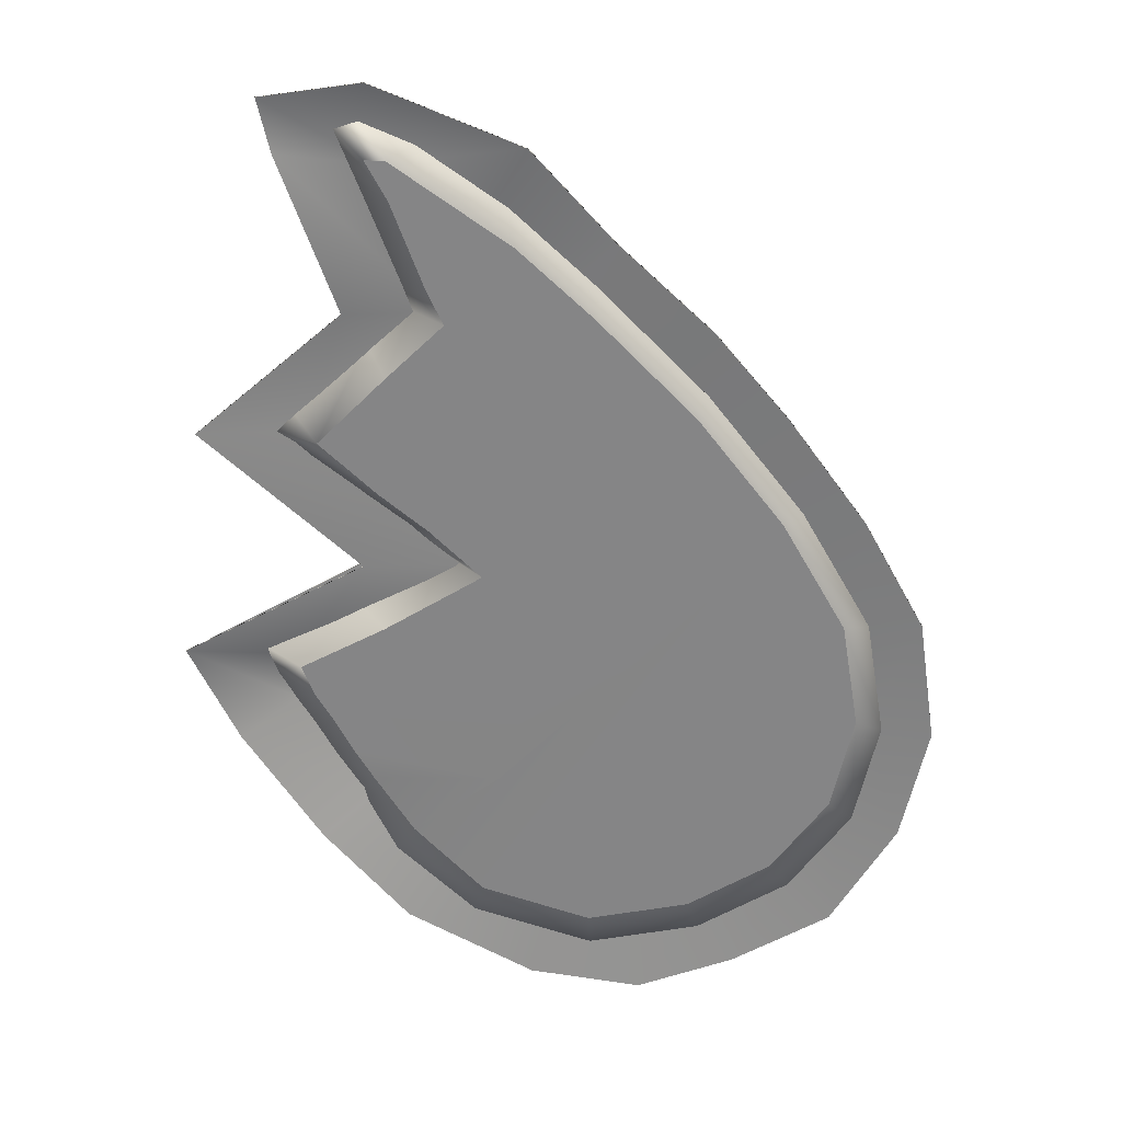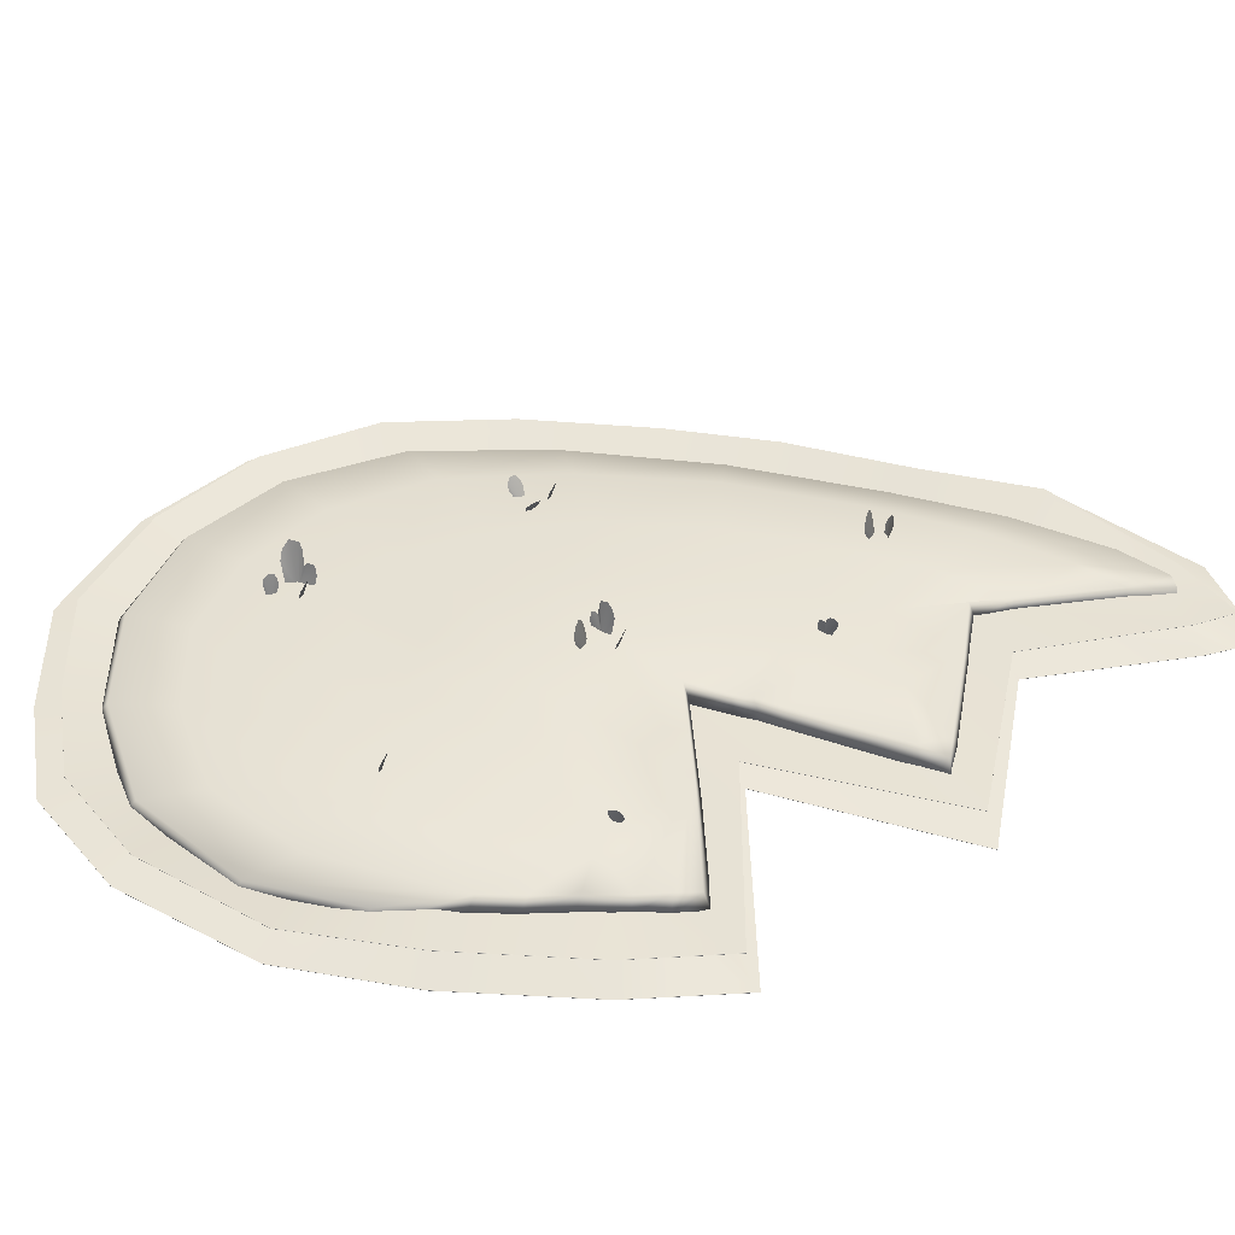
<metadata>
{"format":"obj","ext":"obj","renderer":"f3d","projection":"perspective","resolution":1024,"background":"white","views":[{"elev":27.8,"azim":2.4,"up":"+Z"},{"elev":44.7,"azim":-120.1,"up":"+Y"}]}
</metadata>
<code>
g default
v 1.54 0 -6.694
v 2.384 0 3.746
v 1.094 0 4.96
v -2.032 0 6.994
v 2.91 0 -6.178
v 4.291 0 -5.372
v 5.197 0 -3.867
v 5.564 0 -2.232
v 5.313 0 -0.49
v 4.461 0 1.057
v 3.376 0 2.556
v -0.01411 0 6.178
v -3.39 0 6.793
v -2.441 0 3.932
v -4.454 0 2.195
v -2.288 0 0.2662
v -4.815 0 -1.116
v -3.222 0 6.065
v -4.131 0 -2.496
v -3.029 0 -4.146
v -1.836 0 -5.497
v -0.0368 0.000334 -6.468
v 1.392 0.08631 -5.778
v 2.504 0.08631 -5.326
v 3.647 0.08631 -4.719
v 4.33 0.08631 -3.519
v 4.63 0.08631 -2.16
v 4.434 0.08631 -0.8105
v 3.662 0.08631 0.5513
v 2.629 0.08631 1.975
v 1.696 0.08631 3.098
v 0.4193 0.08631 4.296
v -0.6643 0.08631 5.088
v -1.938 0.3034 5.856
v -1.217 0.3034 3.857
v -2.975 0.3034 2.157
v -0.699 0.3034 0.164
v -3.29 0.3034 -1.3
v -3.313 0.3034 -2.023
v -2.281 0.3034 -3.569
v -1.199 0.08631 -4.804
v 0.2224 0.08597 -5.574
v 1.485 0.2547 -6.352
v 2.231 0.2832 3.601
v 0.9447 0.2836 4.813
v -1.999 0.2289 6.584
v 2.762 0.2567 -5.869
v 4.052 0.2553 -5.13
v 4.911 0.263 -3.752
v 5.285 0.2689 -2.211
v 5.092 0.2779 -0.5705
v 4.282 0.2832 0.9441
v 3.213 0.2841 2.429
v -0.1521 0.2853 5.946
v -3.092 0.3312 6.601
v -2.29 0.329 3.923
v -4.205 0.4008 2.189
v -2.157 0.3278 0.2577
v -4.561 0.4007 -1.147
v -2.995 0.3304 6.028
v -3.902 0.3332 -2.364
v -2.816 0.3334 -3.981
v -1.647 0.2693 -5.292
v 0.05198 0.2607 -6.162
v 1.393 0.1137 -5.778
v 2.505 0.1137 -5.327
v 3.648 0.1137 -4.719
v 4.331 0.1137 -3.519
v 4.631 0.1137 -2.16
v 4.435 0.1137 -0.8106
v 3.664 0.1137 0.5512
v 2.631 0.1137 1.975
v 1.698 0.1137 3.098
v 0.429 0.03881 4.307
v -0.6545 0.03881 5.098
v -1.935 0.2252 5.823
v -1.218 0.2711 3.856
v -2.973 0.3308 2.157
v -0.6993 0.2711 0.1645
v -3.29 0.2711 -1.3
v -3.311 0.3308 -2.023
v -2.279 0.3308 -3.57
v -1.197 0.1137 -4.804
v 0.2238 0.1134 -5.574
v 0.2222 0.09593 -5.575
v 1.392 0.09627 -5.779
v 1.54 0.009962 -6.695
v -0.0371 0.01029 -6.469
v 2.504 0.09626 -5.327
v 2.91 0.009957 -6.179
v 3.647 0.09627 -4.72
v 4.291 0.009961 -5.373
v 4.331 0.09626 -3.519
v 5.198 0.009958 -3.867
v 4.631 0.09626 -2.16
v 5.565 0.009959 -2.232
v 4.434 0.09627 -0.8102
v 5.313 0.00996 -0.4897
v 3.663 0.09626 0.5518
v 4.461 0.009958 1.058
v 2.63 0.09626 1.976
v 3.377 0.009959 2.556
v 1.697 0.09626 3.098
v 2.385 0.009959 3.746
v 0.4199 0.09627 4.297
v 1.094 0.009964 4.96
v -0.6634 0.09623 5.089
v -0.01319 0.009924 6.179
v -1.939 0.3135 5.856
v -2.031 0.009843 6.996
v -3.391 0.01002 6.794
v -3.225 0.009681 6.064
v -1.219 0.3132 3.858
v -2.443 0.009838 3.933
v -2.977 0.3134 2.157
v -4.456 0.01004 2.195
v -0.7009 0.3135 0.1643
v -2.29 0.01016 0.2665
v -3.292 0.3133 -1.299
v -4.817 0.009905 -1.115
v -3.315 0.313 -2.024
v -4.133 0.009619 -2.497
v -2.283 0.3131 -3.571
v -3.031 0.0097 -4.147
v -1.2 0.0962 -4.805
v -1.837 0.0099 -5.498
v 0.2246 0.1231 -5.572
v 1.393 0.1235 -5.776
v 1.484 0.2644 -6.35
v 0.05273 0.2704 -6.16
v 2.504 0.1235 -5.324
v 2.761 0.2664 -5.867
v 3.646 0.1235 -4.718
v 4.05 0.265 -5.129
v 4.329 0.1235 -3.518
v 4.909 0.2727 -3.751
v 4.629 0.1235 -2.16
v 5.283 0.2786 -2.21
v 4.433 0.1235 -0.8113
v 5.09 0.2876 -0.5712
v 3.662 0.1235 0.55
v 4.28 0.2929 0.9429
v 2.629 0.1235 1.974
v 3.211 0.2939 2.428
v 1.696 0.1234 3.096
v 2.229 0.2929 3.6
v 0.4271 0.04843 4.305
v 0.9428 0.2932 4.811
v -0.6556 0.04863 5.097
v -0.1532 0.2951 5.944
v -1.934 0.2352 5.823
v -1.999 0.239 6.584
v -3.091 0.3411 6.601
v -2.994 0.3404 6.028
v -1.218 0.2811 3.856
v -2.289 0.3389 3.923
v -2.973 0.3408 2.157
v -4.205 0.4108 2.189
v -0.6988 0.2811 0.1642
v -2.156 0.3378 0.2574
v -3.29 0.2811 -1.3
v -4.56 0.4107 -1.147
v -3.311 0.3408 -2.023
v -3.902 0.3432 -2.364
v -2.279 0.3408 -3.569
v -2.815 0.3434 -3.981
v -1.196 0.1236 -4.803
v -1.646 0.2792 -5.291
v -2.289 0.5986 2.385
v -1.519 0.646 2.023
v -1.07 0.6718 1.582
v -0.5582 0.6891 0.9018
v -0.07107 0.718 -0.1774
v -0.2289 0.7299 -1.358
v -1.467 0.6982 -1.734
v -2.678 0.6188 -1.884
v -3.376 0.5298 -1.814
v -3.098 0.5654 1.987
v -1.447 0.2698 6.068
v -0.3108 0.2678 5.276
v 0.7816 0.2726 4.262
v 2.229 0.2756 2.781
v 3.492 0.2756 1.151
v 4.444 0.2756 -0.5159
v 4.711 0.2756 -2.125
v 4.381 0.2756 -3.578
v 3.535 0.2756 -4.733
v 2.281 0.2756 -5.491
v 0.749 0.2756 -5.802
v -0.8976 0.2747 -5.276
v -2.134 0.2744 6.355
v -2.325 0.6153 -0.436
v -1.651 0.4409 4.395
v -1.346 0.6358 -3.225
v -0.2771 0.5941 -4.041
v 0.7886 0.5536 -3.867
v 1.677 0.5221 -3.376
v 2.293 0.5104 -2.6
v 2.56 0.5188 -1.604
v 2.419 0.547 -0.4827
v 1.808 0.5948 0.7061
v 0.966 0.6144 1.911
v -0.05491 0.5756 3.033
v -0.8565 0.5261 3.789
v -1.545 0.4336 5.38
v -2.131 0.3892 5.682
v -2.528 0.5445 -3.28
v -1.109 0.5649 -4.614
v 0.3245 0.4858 -5.096
v 1.667 0.4377 -4.845
v 2.774 0.4107 -4.199
v 3.529 0.4025 -3.2
v 3.837 0.4114 -1.934
v 3.625 0.4407 -0.5236
v 2.816 0.4952 0.9517
v 1.728 0.5331 2.415
v 0.4528 0.515 3.759
v -0.5252 0.4706 4.673
v -2.131 0.4928 3.324
v -0.08986 0.6632 -2.889
v 0.5801 0.6538 -2.554
v 1.058 0.6449 -2
v 1.284 0.6483 -1.273
v 1.214 0.666 -0.4417
v 0.7987 0.6867 0.4605
v 0.2039 0.675 1.406
v -0.5627 0.6335 2.307
v -1.188 0.5835 2.906
v -1.943 0.2766 -4.249
v -3.099 0.5329 -2.32
v -3.55 0.5176 -1.428
v -3.701 0.5119 -1.151
v -2.816 0.5351 -2.802
v -0.9919 0.6212 0.2136
v -1.642 0.6431 0.7507
v -1.91 0.6373 0.9686
v -2.34 0.615 1.318
v -3.185 0.528 2.43
v -2.443 0.2743 6.253
v -3.447 0.5356 2.211
v -1.431 0.4702 3.885
v -1.426 0.04588 6.196
v -0.2647 0.0445 5.386
v 0.8523 0.04715 4.35
v 2.332 0.04783 2.836
v 3.624 0.04783 1.169
v 4.597 0.04783 -0.5351
v 4.87 0.04783 -2.18
v 4.532 0.04783 -3.666
v 3.668 0.04783 -4.847
v 2.386 0.04783 -5.622
v 0.8188 0.04783 -5.94
v -0.8646 0.04783 -5.402
v -1.974 0.0574 -4.366
v -2.128 0.04783 6.49
v -3.85 0.2965 -1.131
v -2.507 0.4005 -0.4463
v -2.571 0.3329 -3.413
v -3.67 0.3025 -1.537
v -3.438 0.3156 -1.913
v -3.137 0.3197 -2.411
v -2.865 0.3228 -2.924
v -2.445 0.04756 6.386
v -1.144 0.4089 0.2178
v -1.809 0.4284 0.7669
v -2.024 0.4221 0.9266
v -2.465 0.3988 1.284
v -3.258 0.348 1.942
v -3.562 0.3182 2.163
v -3.239 0.3106 2.486
v -2.161 0.2759 3.401
v -1.564 0.2531 3.904
v -1.7 0.2299 4.354
v -2.191 0.1679 5.669
v -1.241 -0.1421 5.662
v -0.1834 -0.1421 4.924
v 0.8335 -0.1421 3.981
v 2.181 -0.1421 2.602
v 3.357 -0.1421 1.085
v 4.243 -0.1421 -0.4671
v 4.491 -0.1421 -1.965
v 4.184 -0.1421 -3.318
v 3.397 -0.1421 -4.393
v 2.23 -0.1421 -5.099
v 0.8031 -0.1421 -5.388
v -0.7297 -0.1421 -4.899
v -1.703 -0.08288 -3.942
v -1.789 -0.1421 6.05
v -3.194 -0.1421 -1.256
v -2.007 -0.1421 -0.6215
v -2.248 -0.1421 -3.041
v -3.037 -0.1421 -1.675
v -2.762 -0.1421 -2.129
v -2.515 -0.1421 -2.596
v -2.055 -0.1421 6.047
v -0.667 -0.1421 0.2062
v -1.38 -0.1421 0.8936
v -1.629 -0.1421 1.096
v -2.03 -0.1421 1.421
v -2.821 -0.1421 2.158
v -1.878 -0.1421 3.108
v -1.1 -0.1421 3.861
v -1.317 -0.1421 4.317
v -1.764 -0.1421 5.515
v 2.802 -0.1421 0.3278
v -0.4787 -0.1421 -3.015
v 0.02168 -0.1421 -1.379
v -0.9135 -0.1421 2.22
v 0.1799 -0.1421 3.237
v -2.398 0.5733 -1.534
v -2.475 0.5606 -1.467
v -2.399 0.7413 -1.58
v -2.428 0.8212 -1.589
v -2.495 0.8831 -1.564
v -2.549 0.878 -1.52
v -2.559 0.7993 -1.475
v -2.542 0.7124 -1.454
v -2.444 0.5638 -1.51
v -0.04946 0.6295 -0.5514
v 0.04209 0.6594 -0.438
v -0.08812 0.847 -0.6713
v -0.089 0.9691 -0.6906
v -0.04605 1.091 -0.6462
v 0.01537 1.117 -0.5704
v 0.06746 1.019 -0.4987
v 0.0841 0.8952 -0.4575
v -0.01846 0.6473 -0.4835
v 0.1615 0.6241 -0.2881
v -0.04189 0.6636 -0.183
v 0.2201 0.6755 -0.2915
v 0.2646 0.77 -0.2816
v 0.2742 0.8657 -0.258
v 0.222 0.8967 -0.2233
v 0.1815 0.8649 -0.2143
v 0.1939 0.9412 -0.2028
v 0.1985 1.016 -0.1964
v 0.1777 1.09 -0.1843
v 0.09271 1.118 -0.1422
v 0.02271 1.034 -0.1137
v -0.01091 0.9233 -0.1102
v 0.0509 0.6475 -0.2472
v -0.1274 0.4984 3.595
v -0.02844 0.4922 3.623
v -0.1746 0.6645 3.617
v -0.1705 0.7455 3.644
v -0.1168 0.8118 3.685
v -0.04995 0.8111 3.706
v -0.002244 0.7346 3.691
v 0.01099 0.6477 3.667
v -0.08153 0.4922 3.621
v -0.02645 0.4722 3.436
v 0.0651 0.5021 3.549
v -0.06512 0.6897 3.316
v -0.066 0.8118 3.297
v -0.02305 0.9335 3.341
v 0.03837 0.9592 3.417
v 0.09046 0.8615 3.489
v 0.1071 0.7379 3.53
v 0.004538 0.4899 3.504
v 2.544 0.4971 0.422
v 2.605 0.5053 0.5042
v 2.471 0.6537 0.3986
v 2.447 0.7338 0.4167
v 2.456 0.8064 0.4766
v 2.496 0.8155 0.533
v 2.553 0.7474 0.5557
v 2.589 0.664 0.5516
v 2.565 0.4974 0.4708
v 2.755 0.4549 0.1145
v 2.736 0.4735 0.2117
v 2.861 0.576 0.06143
v 2.904 0.6479 0.06219
v 2.929 0.7213 0.1122
v 2.919 0.7372 0.1777
v 2.874 0.6784 0.2274
v 2.825 0.606 0.2438
v 2.735 0.4711 0.1599
v -1.141 0.6775 1.96
v -1.259 0.6479 2.065
v -1.125 0.7268 1.945
v -1.131 0.7989 1.94
v -1.155 0.8621 1.95
v -1.191 0.8678 1.981
v -1.203 0.8368 1.996
v -1.22 0.8878 1.998
v -1.243 0.9347 1.998
v -1.279 0.9735 2.007
v -1.332 0.9677 2.049
v -1.34 0.8984 2.084
v -1.321 0.8219 2.097
v -1.208 0.6605 2.006
v -0.5566 0.6607 -3.428
v -0.4951 0.6689 -3.346
v -0.6289 0.8173 -3.452
v -0.653 0.8973 -3.433
v -0.6445 0.97 -3.373
v -0.6043 0.979 -3.317
v -0.5478 0.9109 -3.294
v -0.5117 0.8275 -3.299
v -0.5356 0.6609 -3.379
v -0.2276 0.6607 -0.231
v -0.166 0.6689 -0.1488
v -0.2999 0.8173 -0.2544
v -0.324 0.8973 -0.2363
v -0.3155 0.97 -0.1764
v -0.2753 0.979 -0.12
v -0.2187 0.9109 -0.09731
v -0.1827 0.8275 -0.1014
v -0.2065 0.6609 -0.1822
v 2.506 0.4889 0.1019
v 2.51 0.4885 0.2048
v 2.422 0.6348 0.05679
v 2.374 0.7049 0.06573
v 2.332 0.7639 0.1266
v 2.333 0.7666 0.1964
v 2.383 0.7041 0.2404
v 2.434 0.6296 0.2494
v 2.497 0.482 0.1538
v 2.658 0.3951 -2.727
v 2.868 0.3827 -2.949
v 2.634 0.48 -2.674
v 2.651 0.6104 -2.632
v 2.702 0.7302 -2.625
v 2.768 0.7533 -2.684
v 2.786 0.7022 -2.727
v 2.823 0.7964 -2.71
v 2.87 0.8819 -2.691
v 2.941 0.9555 -2.694
v 3.037 0.9614 -2.781
v 3.042 0.8494 -2.879
v 2.998 0.7153 -2.936
v 2.779 0.3815 -2.828
v 2.573 0.4059 -2.915
v 2.635 0.4141 -2.833
v 2.501 0.5625 -2.938
v 2.477 0.6426 -2.92
v 2.485 0.7152 -2.86
v 2.526 0.7243 -2.804
v 2.582 0.6562 -2.781
v 2.618 0.5728 -2.785
v 2.594 0.4062 -2.866
v 2.805 0.4078 -3.225
v 2.767 0.3994 -3.134
v 2.867 0.5629 -3.237
v 2.88 0.6418 -3.218
v 2.869 0.7067 -3.155
v 2.844 0.7046 -3.092
v 2.817 0.6267 -3.062
v 2.796 0.5419 -3.067
v 2.775 0.4073 -3.184
g BefficaRugRight:BefficaRugRightfinished_rugs1
f 85 86 87 88
f 87 86 89 90
f 90 89 91 92
f 92 91 93 94
f 94 93 95 96
f 95 97 98 96
f 97 99 100 98
f 99 101 102 100
f 102 101 103 104
f 104 103 105 106
f 106 105 107 108
f 108 107 109 110
f 110 109 111
f 111 109 112
f 112 109 113 114
f 114 113 115 116
f 116 115 117 118
f 118 117 119 120
f 120 119 121 122
f 122 121 123 124
f 124 123 125 126
f 126 125 85 88
f 127 128 129 130
f 129 128 131 132
f 132 131 133 134
f 134 133 135 136
f 136 135 137 138
f 137 139 140 138
f 139 141 142 140
f 141 143 144 142
f 144 143 145 146
f 146 145 147 148
f 148 147 149 150
f 150 149 151 152
f 152 151 153
f 153 151 154
f 154 151 155 156
f 156 155 157 158
f 158 157 159 160
f 160 159 161 162
f 162 161 163 164
f 164 163 165 166
f 166 165 167 168
f 168 167 127 130
f 42 22 1 23
f 1 5 24 23
f 5 6 25 24
f 6 7 26 25
f 7 8 27 26
f 27 8 9 28
f 28 9 10 29
f 29 10 11 30
f 11 2 31 30
f 2 3 32 31
f 3 12 33 32
f 12 4 34 33
f 4 13 34
f 13 18 34
f 18 14 35 34
f 14 15 36 35
f 15 16 37 36
f 16 17 38 37
f 17 19 39 38
f 19 20 40 39
f 20 21 41 40
f 21 22 42 41
f 84 64 43 65
f 43 47 66 65
f 47 48 67 66
f 48 49 68 67
f 49 50 69 68
f 69 50 51 70
f 70 51 52 71
f 71 52 53 72
f 53 44 73 72
f 44 45 74 73
f 45 54 75 74
f 54 46 76 75
f 46 55 76
f 55 60 76
f 60 56 77 76
f 56 57 78 77
f 57 58 79 78
f 58 59 80 79
f 59 61 81 80
f 61 62 82 81
f 62 63 83 82
f 63 64 84 83
f 42 23 86 85
f 1 22 88 87
f 23 24 89 86
f 5 1 87 90
f 24 25 91 89
f 6 5 90 92
f 25 26 93 91
f 7 6 92 94
f 26 27 95 93
f 8 7 94 96
f 27 28 97 95
f 9 8 96 98
f 28 29 99 97
f 10 9 98 100
f 29 30 101 99
f 11 10 100 102
f 30 31 103 101
f 2 11 102 104
f 31 32 105 103
f 3 2 104 106
f 32 33 107 105
f 12 3 106 108
f 33 34 109 107
f 4 12 108 110
f 13 4 110 111
f 18 13 111 112
f 34 35 113 109
f 14 18 112 114
f 35 36 115 113
f 15 14 114 116
f 36 37 117 115
f 16 15 116 118
f 37 38 119 117
f 17 16 118 120
f 38 39 121 119
f 19 17 120 122
f 39 40 123 121
f 20 19 122 124
f 40 41 125 123
f 21 20 124 126
f 41 42 85 125
f 22 21 126 88
f 84 65 128 127
f 43 64 130 129
f 65 66 131 128
f 47 43 129 132
f 66 67 133 131
f 48 47 132 134
f 67 68 135 133
f 49 48 134 136
f 68 69 137 135
f 50 49 136 138
f 69 70 139 137
f 51 50 138 140
f 70 71 141 139
f 52 51 140 142
f 71 72 143 141
f 53 52 142 144
f 72 73 145 143
f 44 53 144 146
f 73 74 147 145
f 45 44 146 148
f 74 75 149 147
f 54 45 148 150
f 75 76 151 149
f 46 54 150 152
f 55 46 152 153
f 60 55 153 154
f 76 77 155 151
f 56 60 154 156
f 77 78 157 155
f 57 56 156 158
f 78 79 159 157
f 58 57 158 160
f 79 80 161 159
f 59 58 160 162
f 80 81 163 161
f 61 59 162 164
f 81 82 165 163
f 62 61 164 166
f 82 83 167 165
f 63 62 166 168
f 83 84 127 167
f 64 63 168 130
f 218 205 179 180
f 217 218 180 181
f 216 217 181 182
f 215 216 182 183
f 214 215 183 184
f 213 214 184 185
f 212 213 185 186
f 211 212 186 187
f 210 211 187 188
f 209 210 188 189
f 208 209 189 190
f 207 208 190 229
f 206 239 191
f 205 206 191 179
f 169 170 236 237
f 170 171 235 236
f 171 172 234 235
f 234 173 192
f 173 174 192
f 174 175 192
f 175 176 192
f 176 177 192
f 178 169 237
f 194 220 196 195
f 220 221 197 196
f 221 222 198 197
f 222 223 199 198
f 223 224 200 199
f 224 225 201 200
f 225 226 202 201
f 226 227 203 202
f 227 228 204 203
f 228 219 241 193 204
f 193 206 205
f 207 194 208
f 194 195 209 208
f 195 196 210 209
f 196 197 211 210
f 197 198 212 211
f 198 199 213 212
f 199 200 214 213
f 200 201 215 214
f 201 202 216 215
f 202 203 217 216
f 203 204 218 217
f 204 193 205 218
f 169 178 238 219
f 178 240 238
f 175 194 176
f 175 220 194
f 175 174 221 220
f 174 222 221
f 174 223 222
f 174 173 224 223
f 173 225 224
f 173 172 226 225
f 172 171 227 226
f 171 170 228 227
f 170 169 219 228
f 177 231 192
f 231 232 192
f 233 230 176
f 207 233 176 194
f 230 177 176
f 172 173 234
f 180 179 242 243
f 181 180 243 244
f 182 181 244 245
f 183 182 245 246
f 184 183 246 247
f 185 184 247 248
f 186 185 248 249
f 187 186 249 250
f 188 187 250 251
f 189 188 251 252
f 190 189 252 253
f 229 190 253 254
f 179 191 255 242
f 192 232 256 257
f 207 229 254 258
f 231 177 260 259
f 232 231 259 256
f 230 233 262 261
f 233 207 258 262
f 177 230 261 260
f 191 239 263 255
f 234 192 257 264
f 235 234 264 265
f 236 235 265 266
f 237 236 266 267
f 178 237 267 268
f 240 178 268 269
f 238 240 269 270
f 219 238 270 271
f 241 219 271 272
f 193 241 272 273
f 206 193 273 274
f 239 206 274 263
f 243 242 275 276
f 244 243 276 277
f 245 244 277 278
f 246 245 278 279
f 247 246 279 280
f 248 247 280 281
f 249 248 281 282
f 250 249 282 283
f 251 250 283 284
f 252 251 284 285
f 253 252 285 286
f 254 253 286 287
f 242 255 288 275
f 257 256 289 290
f 258 254 287 291
f 259 260 292 289
f 256 259 289
f 261 262 294 293
f 262 258 291 294
f 260 261 293 292
f 255 263 295 288
f 264 257 290 296
f 265 264 296 297
f 266 265 297 298
f 267 266 298 299
f 268 267 299 300
f 269 268 300
f 270 269 300
f 271 270 300 301
f 272 271 301 302
f 273 272 302 303
f 274 273 303 304
f 263 274 304 295
f 276 275 309
f 277 276 309
f 278 277 309 305
f 279 278 305
f 280 279 305
f 281 280 305
f 282 281 305
f 283 282 305
f 284 283 305
f 285 284 305
f 286 285 305
f 287 286 305 306
f 275 288 309
f 290 289 307
f 291 287 306
f 289 292 306 307
f 293 294 306
f 294 291 306
f 292 293 306
f 288 295 309
f 296 290 307
f 297 296 308
f 298 297 308
f 299 298 308
f 300 299 308
f 301 300 308 309
f 302 301 309
f 303 302 309
f 304 303 309
f 295 304 309
f 307 306 305
f 308 296 305
f 309 308 305
f 305 296 307
f 315 318 316
f 311 317 318
f 312 318 313
f 318 312 310
f 313 318 314
f 316 318 317
f 314 318 315
f 324 327 325
f 320 326 327
f 321 327 322
f 327 321 319
f 322 327 323
f 325 327 326
f 323 327 324
f 341 340 339
f 341 331 330
f 329 340 341
f 341 337 336
f 341 339 338
f 341 335 334
f 341 336 335
f 341 338 337
f 341 330 328
f 341 333 332
f 341 332 331
f 341 334 333
f 347 350 348
f 343 349 350
f 344 350 345
f 350 344 342
f 345 350 346
f 348 350 349
f 346 350 347
f 356 359 357
f 352 358 359
f 353 359 354
f 359 353 351
f 354 359 355
f 357 359 358
f 355 359 356
f 365 368 366
f 361 367 368
f 362 368 363
f 368 362 360
f 363 368 364
f 366 368 367
f 364 368 365
f 374 377 375
f 370 376 377
f 371 377 372
f 377 371 369
f 372 377 373
f 375 377 376
f 373 377 374
f 391 390 389
f 391 381 380
f 379 390 391
f 391 387 386
f 391 389 388
f 391 385 384
f 391 386 385
f 391 388 387
f 391 380 378
f 391 383 382
f 391 382 381
f 391 384 383
f 397 400 398
f 393 399 400
f 394 400 395
f 400 394 392
f 395 400 396
f 398 400 399
f 396 400 397
f 406 409 407
f 402 408 409
f 403 409 404
f 409 403 401
f 404 409 405
f 407 409 408
f 405 409 406
f 415 418 416
f 411 417 418
f 412 418 413
f 418 412 410
f 413 418 414
f 416 418 417
f 414 418 415
f 432 431 430
f 432 422 421
f 420 431 432
f 432 428 427
f 432 430 429
f 432 426 425
f 432 427 426
f 432 429 428
f 432 421 419
f 432 424 423
f 432 423 422
f 432 425 424
f 438 441 439
f 434 440 441
f 435 441 436
f 441 435 433
f 436 441 437
f 439 441 440
f 437 441 438
f 447 450 448
f 443 449 450
f 444 450 445
f 450 444 442
f 445 450 446
f 448 450 449
f 446 450 447

</code>
